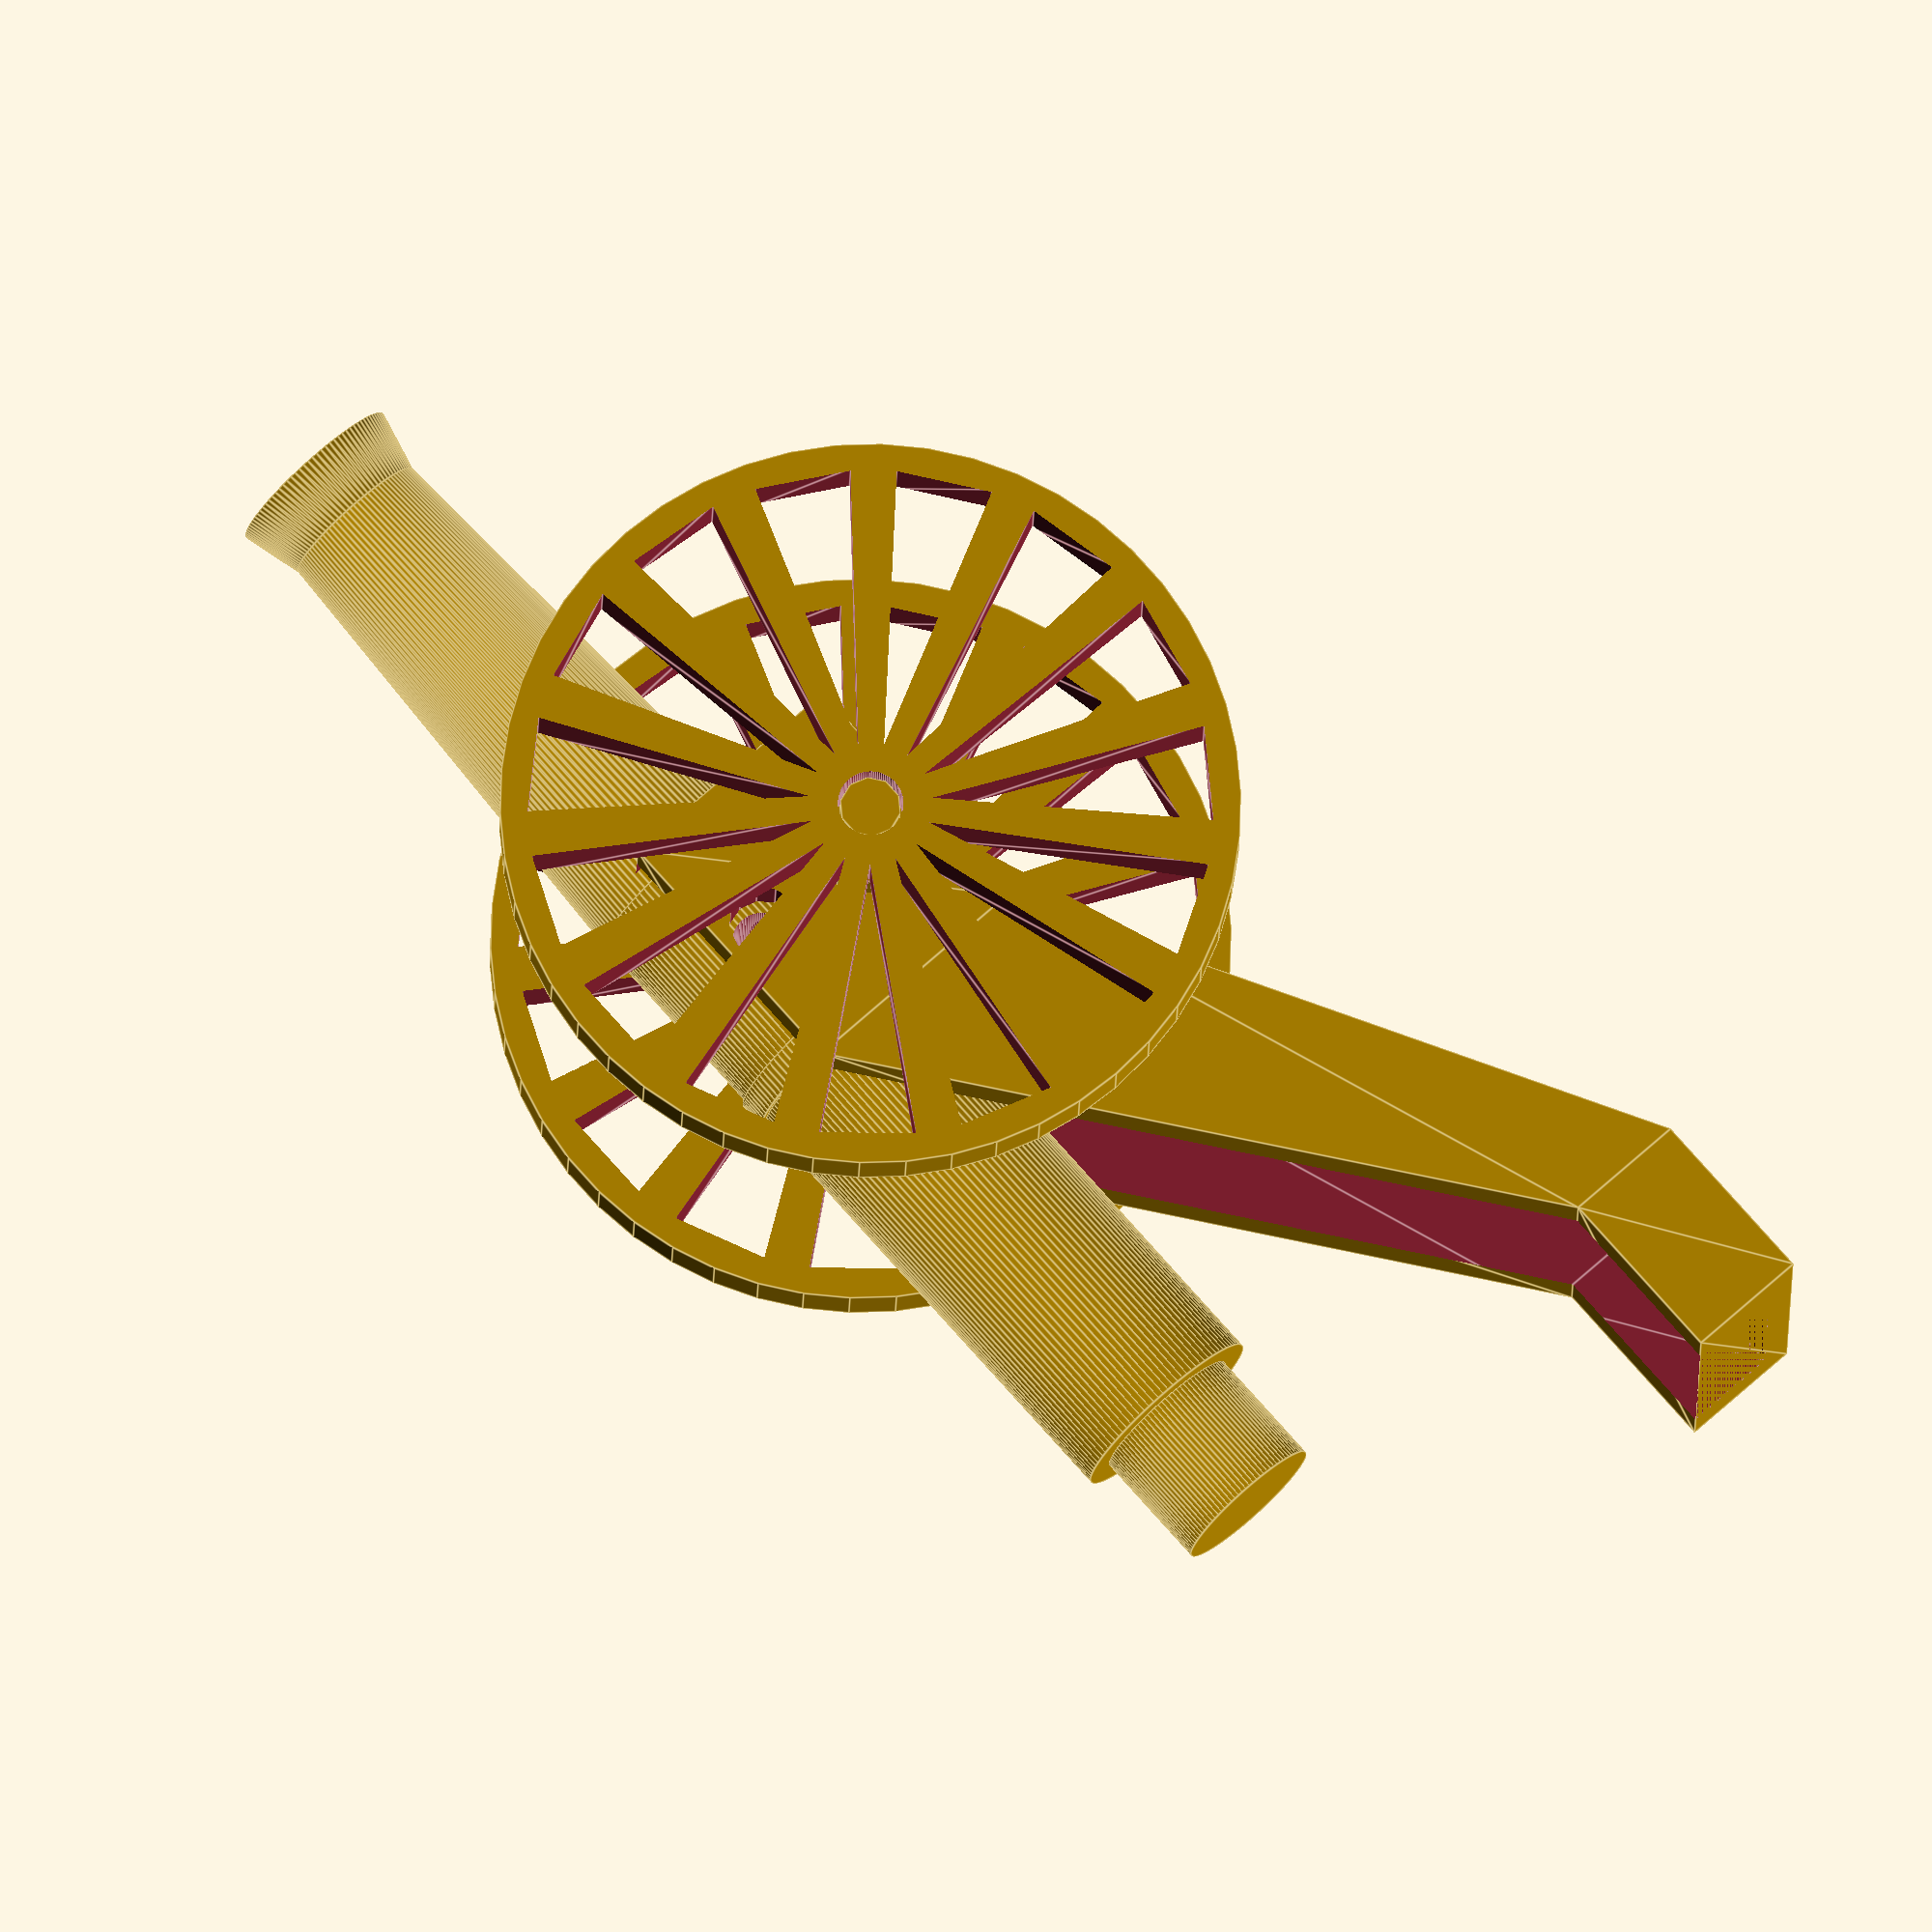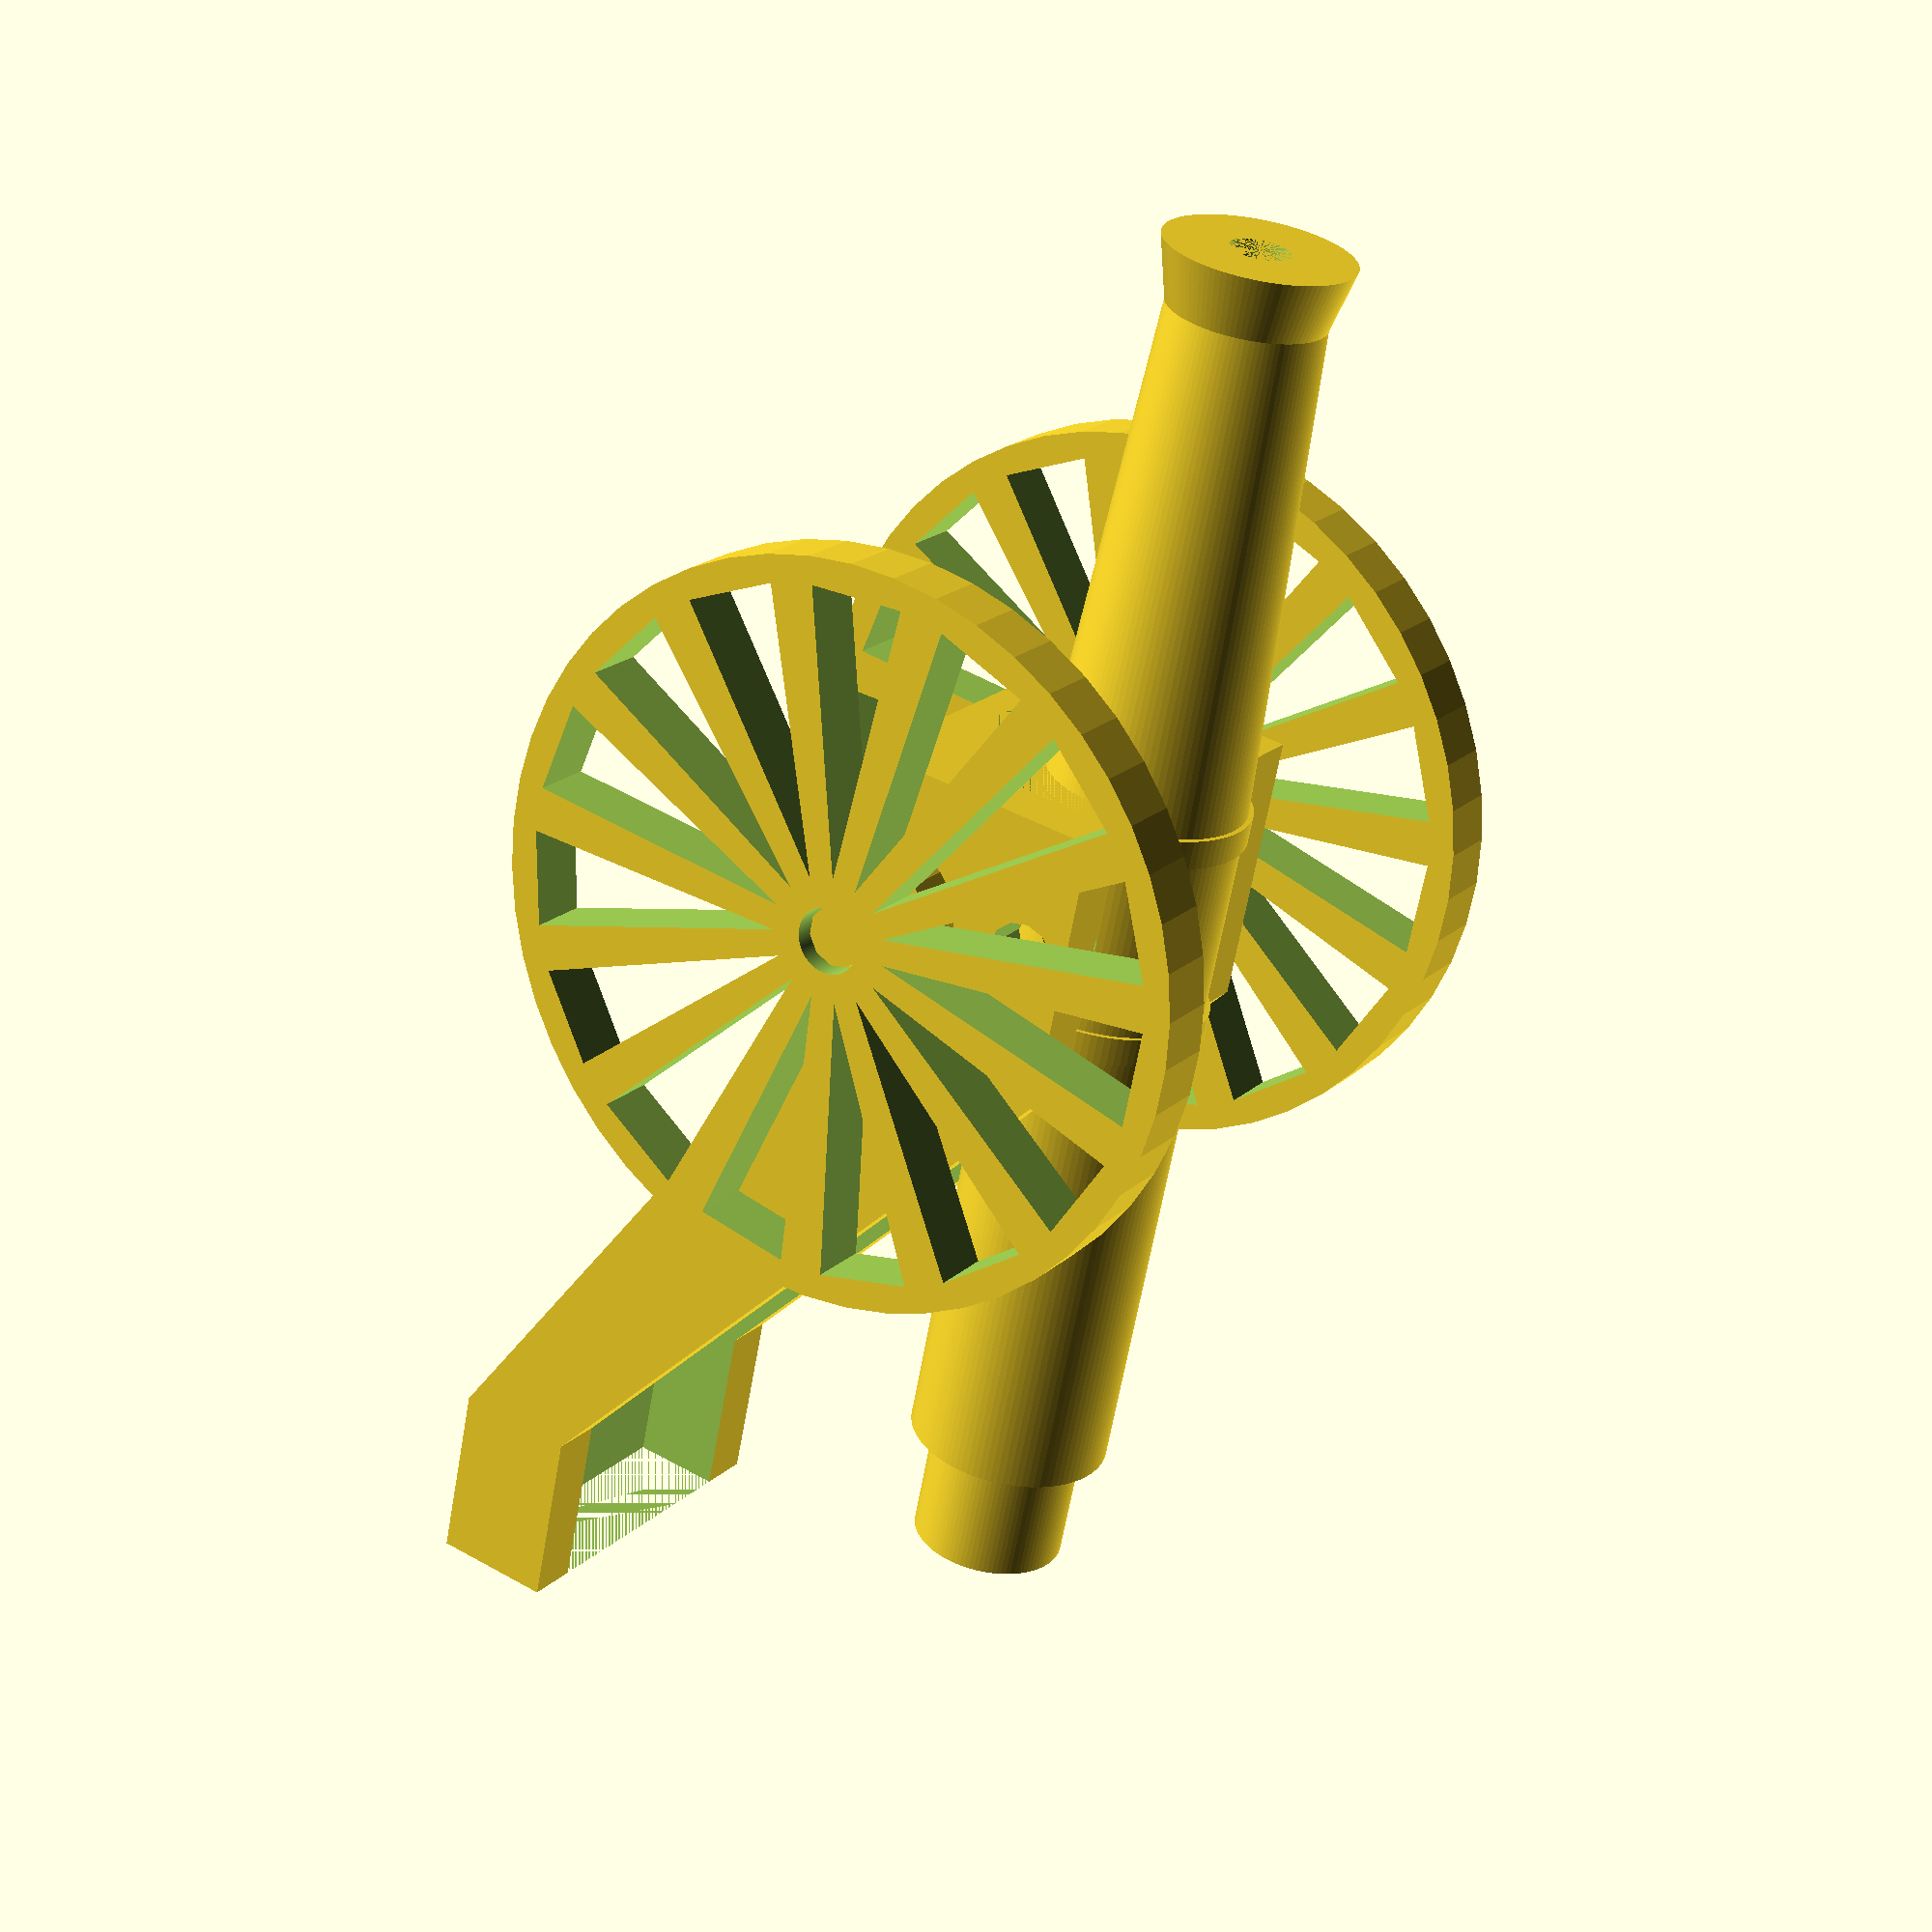
<openscad>
/***********************************************************************
Name ......... : Cannon.scad
Description....: Cannon
Author ....... : Garrett Melenka
Version ...... : V1.0 2016/11/04
Licence ...... : GPL
***********************************************************************/

partSelect = 1; //[1:Cannon Assembly, 2:Cannon Body,  3:Cannon Wheel, 4:Cannon]

//*********************************************************************
//Wheel Dimensions
//*********************************************************************
//Wheel Diameter
wheelDiameter = 76.2;
//Wheel Thickness
wheelThickness = 6.35; 
//Internal Wheel Hub Diameter
wheelHubDiameter = 6.35; 
//Clearance so wheel rotates
wheelHubDiameterClearance = 0.2; 
//Number of Wheel spokes
numberOfSpokes = 15; 
//Offset of wheel spokes from outer and inner hubs
spokeOffset = 3.175; 
//Maximum width of the spoke opening
spokeMaxWidth = 10; 

//Number of fragements for outer wheel circle. Reduce to 12 for a low poly wheel
wheelCylinderFragments = 50; 

//**********************************************************************
//Cannon Dimensions
//**********************************************************************
//Barrel Segment 1 Diameter 1
D1a = 19.05; 
//Barrel Segment 1 Diameter 2
D1b = 15.875; 
//Barrel Segment 1 Length 
L1 = 6.35; 

//Barrel Segment 2 Diameter 1
D2a = D1b; 
//Barrel Segment 2 Diameter 2
D2b = 20.995;
//Barrel Segment 2 Length 
L2 = 50.4; 

//Barrel Segment 3 Diameter 1
D3a = 22; 
//Barrel Segment 3 Diameter 2
D3b = 22; 
//Barrel Segment 3 Length 
L3 = 3; 

//Barrel Segment 4 Diameter 1
D4a = 20.995; 
//Barrel Segment 4 Diameter 2
D4b = 20.995;
//Barrel Segment 4 Length
L4 = 19.05; 
//Barrel Segment 5 Diameter 1
D5a = 22; 
//Barrel Segment 5 Diameter 2
D5b = 22; 
 //Barrel Segment 5 Length
L5 = 3;

//Barrel Segment 6 Diameter 1
D6a = 20.995;
//Barrel Segment 6 Diameter 2
D6b = 20.995; 
//Barrel Segment 6 Length
L6 = 50.4; 
//Barrel Segment 7 Diameter 1
D7a = 15.875;
//Barrel Segment 7 Diameter 2
D7b = 15.875; 
//Barrel Segment 7 Length
L7 = 12.7; 

diameters = [D1a,D1b,D2a,D2b,D3a,D3b, D4a,D4b,D5a,D5b,D6a,D6b, D7a,D7b];

//Diameter of pin to connect Cannon to Cannon Body
cannonMountHoleDiameter = 6.35; 
//Clearance for mounting pin
cannonMountHoleDiameterClearance = 0.5; 
//Diamter of barrel hole
BarrelDiameter = 6.0; 
BarrelHoleLength = L1+L2;
//Number of fragments to make cannon cylinder. Use 6 for a low poly version
cannonCylinderFragments = 100; 

//***********************************************************************
//Cannon Body Dimensions
//***********************************************************************
//Diameter of wheel shoulder
wheelShoulderDiameter = 12.7; 
//Thickness of wheel shoulder
wheelShoulderThickness = 6.35; 
//Overall width of cannon body
CannonBodyWidth = 38.1; 
//Internal width of body
CannonBodyInternalWidth = max(diameters) + 5; 
//Thickness of cannon body sides
CannonBodyOffset = 3.175; 

CannonWheelOffset = 3.175;
//Width of cannon body which contacts the ground
baseWidth = 19.05; 
//Thickness of cannon body that contacts the ground
baseThickness = 12.7; 
//Width of cannon body at the cannon support
cannonSupportWidth = 28.575; 
//Hight of cannon body at the cannon support
cannonSupportHeight = 25.4; 
//Length of the angular portion of cannon body
cannonBodyAngleLength = 63.5; 
 
maxHeight = cannonSupportHeight + wheelDiameter*0.5 - CannonWheelOffset;





module CannonAssembly()
{
    
    rotate([90,0,0])
    {
    
    CannonBody();
    }
    
    
    translate([-(cannonBodyAngleLength+cannonSupportWidth*0.5), CannonBodyWidth*0.5+wheelThickness*0.5 + wheelShoulderThickness, wheelDiameter*0.5+CannonWheelOffset]){
    rotate([90,0,0])
    {
    
    CannonWheel();
    }
    }
    
    translate([-(cannonBodyAngleLength+cannonSupportWidth*0.5), -(CannonBodyWidth*0.5+wheelThickness*0.5 + wheelShoulderThickness), wheelDiameter*0.5+CannonWheelOffset]){
    rotate([90,0,0])
    {
    
    CannonWheel();
    }
    }
    
    
    translate([-(L1+L2+L3+L4*0.5)-(cannonBodyAngleLength+cannonSupportWidth*0.5),0,maxHeight-cannonMountHoleDiameter*0.5*1.5]){
    
    rotate([0,90,0])
    {
    rotate([0,0,90]){    
    Cannon();
    }
    }
    }
}

module CannonBody()
{
    
     
    difference()
    {
    
    linear_extrude(height = CannonBodyWidth, center = true){    
    polygon(points = [[0,0], [baseWidth,0], [baseWidth, baseThickness], [0,baseThickness], [-cannonBodyAngleLength,maxHeight], [-(cannonBodyAngleLength+cannonSupportWidth), maxHeight], [-(cannonBodyAngleLength+cannonSupportWidth), wheelDiameter*0.5-CannonWheelOffset], [-cannonBodyAngleLength, wheelDiameter*0.5-CannonWheelOffset]]);
    }
    
    linear_extrude(height = CannonBodyInternalWidth, center = true){    
    polygon(points = [[0,CannonBodyOffset], [baseWidth,0+CannonBodyOffset], [baseWidth, baseThickness+CannonBodyOffset], [0,baseThickness+CannonBodyOffset], [-cannonBodyAngleLength,maxHeight+CannonBodyOffset], [-(cannonBodyAngleLength+cannonSupportWidth), maxHeight+CannonBodyOffset], [-(cannonBodyAngleLength+cannonSupportWidth), wheelDiameter*0.5-CannonWheelOffset+CannonBodyOffset], [-cannonBodyAngleLength, wheelDiameter*0.5-CannonWheelOffset+CannonBodyOffset]]);
    }
    
    //echo(wheelDiameter*0.5-CannonWheelOffset+CannonBodyOffset);
    
    translate([-(cannonBodyAngleLength+cannonSupportWidth*0.5), maxHeight-cannonMountHoleDiameter*0.5*1.5, 0])
    {
    
    cylinder(r = cannonMountHoleDiameter*0.5 + cannonMountHoleDiameterClearance, h = CannonBodyWidth+5, center = true);
    }
    
    }
    
    //Wheel Hubs
    translate([-(cannonBodyAngleLength+cannonSupportWidth*0.5), wheelDiameter*0.5+CannonWheelOffset, CannonBodyWidth*0.5+CannonBodyOffset*0.5]){
    cylinder(r = wheelShoulderDiameter*0.5, h = wheelShoulderThickness, center = true);
    }
    
    translate([-(cannonBodyAngleLength+cannonSupportWidth*0.5), wheelDiameter*0.5+CannonWheelOffset, CannonBodyWidth*0.5+CannonBodyOffset*0.5+ wheelShoulderThickness]){
    cylinder(r = wheelHubDiameter*0.5, h = wheelThickness, center = true);
    }
    
    translate([-(cannonBodyAngleLength+cannonSupportWidth*0.5), wheelDiameter*0.5+CannonWheelOffset, -(CannonBodyWidth*0.5+CannonBodyOffset*0.5)]){
    cylinder(r = wheelShoulderDiameter*0.5, h = wheelShoulderThickness, center = true);
    }
    
    translate([-(cannonBodyAngleLength+cannonSupportWidth*0.5), wheelDiameter*0.5+CannonWheelOffset, -(CannonBodyWidth*0.5+CannonBodyOffset*0.5+ wheelShoulderThickness)]){
    cylinder(r = wheelHubDiameter*0.5, h = wheelThickness, center = true);
    }
    
}


//Cannon Wheel Module
module CannonWheel()
{
    
    
    difference(){
    cylinder(r = wheelDiameter*0.5, h= wheelThickness, center = true, $fn = wheelCylinderFragments);
    
    
    cylinder(r = wheelHubDiameter*0.5+wheelHubDiameterClearance, h=wheelThickness+2, center = true, $fn = 100);
    
    
        
    for(i=[1:1:numberOfSpokes])
    {
      rotate([0,0, (360/numberOfSpokes)*i])
        {
        linear_extrude(height = wheelThickness+2, center = true){    
            polygon(points = [[0, wheelThickness*0.5+spokeOffset], [spokeMaxWidth*0.5,wheelDiameter*0.5-spokeOffset], [-spokeMaxWidth*0.5,wheelDiameter*0.5-spokeOffset]]);
    }
    }
    
        
    }
    
    
}
}

//Cannon Module
module Cannon()
{
 
    difference()
    {
    union()
    {    
    cylinder(r1=D1a*0.5, r2=D1b*0.5, h=L1, center = false, $fn = cannonCylinderFragments);
    
    
    translate([0,0,L1]){
    cylinder(r1=D2a*0.5, r2 = D2b*0.5, h = L2, center = false, $fn = cannonCylinderFragments);
    }
    
    translate([0,0,L1 + L2]){
    cylinder(r1=D3a*0.5, r2=D3b*0.5, h = L3, center = false, $fn = cannonCylinderFragments);
    }
    
    translate([0,0,L1 + L2 + L3]){
    cylinder(r1=D4a*0.5,r2=D4b*0.5, h = L4, center = false, $fn = cannonCylinderFragments);
    }
    
    translate([0,0,L1 + L2 + L3 + L4]){
    cylinder(r1=D5a*0.5,r2=D5b*0.5, h = L5, center = false, $fn = cannonCylinderFragments);
    }
    
    translate([0,0,L1 + L2 + L3 + L4 + L5]){
    cylinder(r1=D6a*0.5,r2=D6b*0.5, h = L6, center = false, $fn = cannonCylinderFragments);
    }
    
    translate([0,0,L1 + L2 + L3 + L4 + L5 + L6]){
    cylinder(r1=D7a*0.5,r2=D7b*0.5, h = L7, center = false, $fn = cannonCylinderFragments);
    }
    }
    
    
    
    holeLength = max(diameters);
    
    
    
    
    translate([0,0,L1+L2+L3+L4*0.5])
    {
    rotate([0,90,0]){
    cylinder(r = cannonMountHoleDiameter*0.5, h = holeLength, center = true, $fn = 100);
    }
    }
    
    cylinder(r = BarrelDiameter*0.5, h = BarrelHoleLength, center = false, $fn = cannonCylinderFragments);
    
    }
       
}

//***********************************************************************
//Display Cannon Components
//***********************************************************************

if (partSelect == 1)
{
    CannonAssembly();
}

if (partSelect == 2)
{
    rotate([90,0,0])
    {
    
    CannonBody();
    }
}

if (partSelect == 3)
{
    CannonWheel();
}

if (partSelect == 4)
{
    Cannon();
}
</openscad>
<views>
elev=105.2 azim=181.5 roll=131.5 proj=o view=edges
elev=138.5 azim=288.0 roll=235.6 proj=p view=solid
</views>
